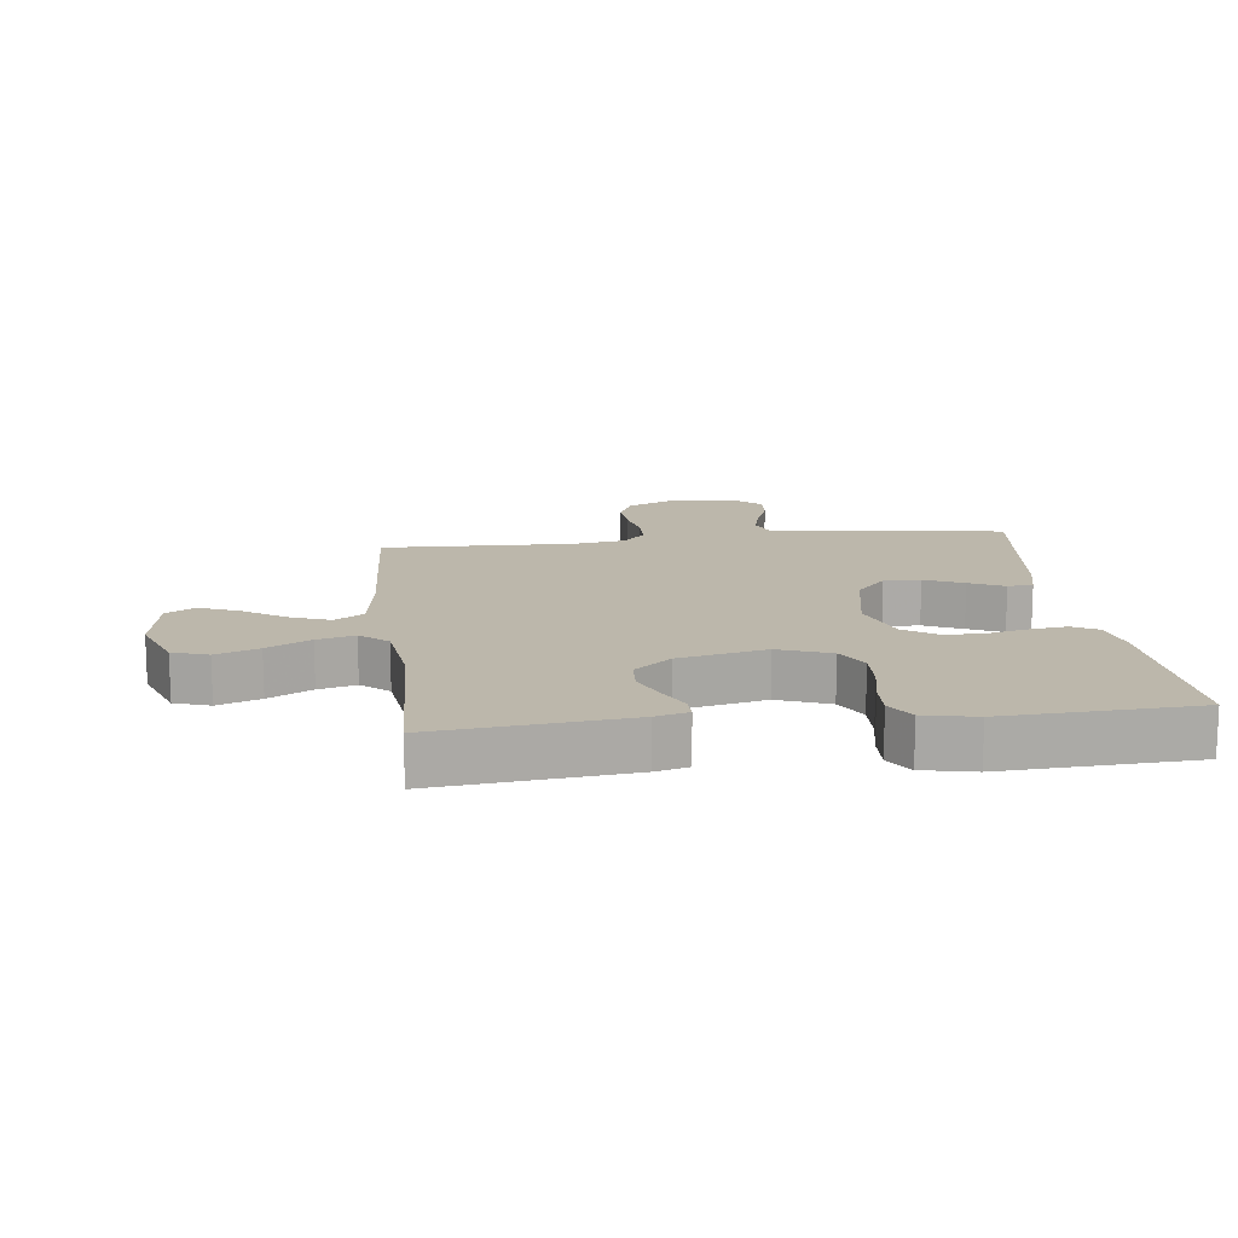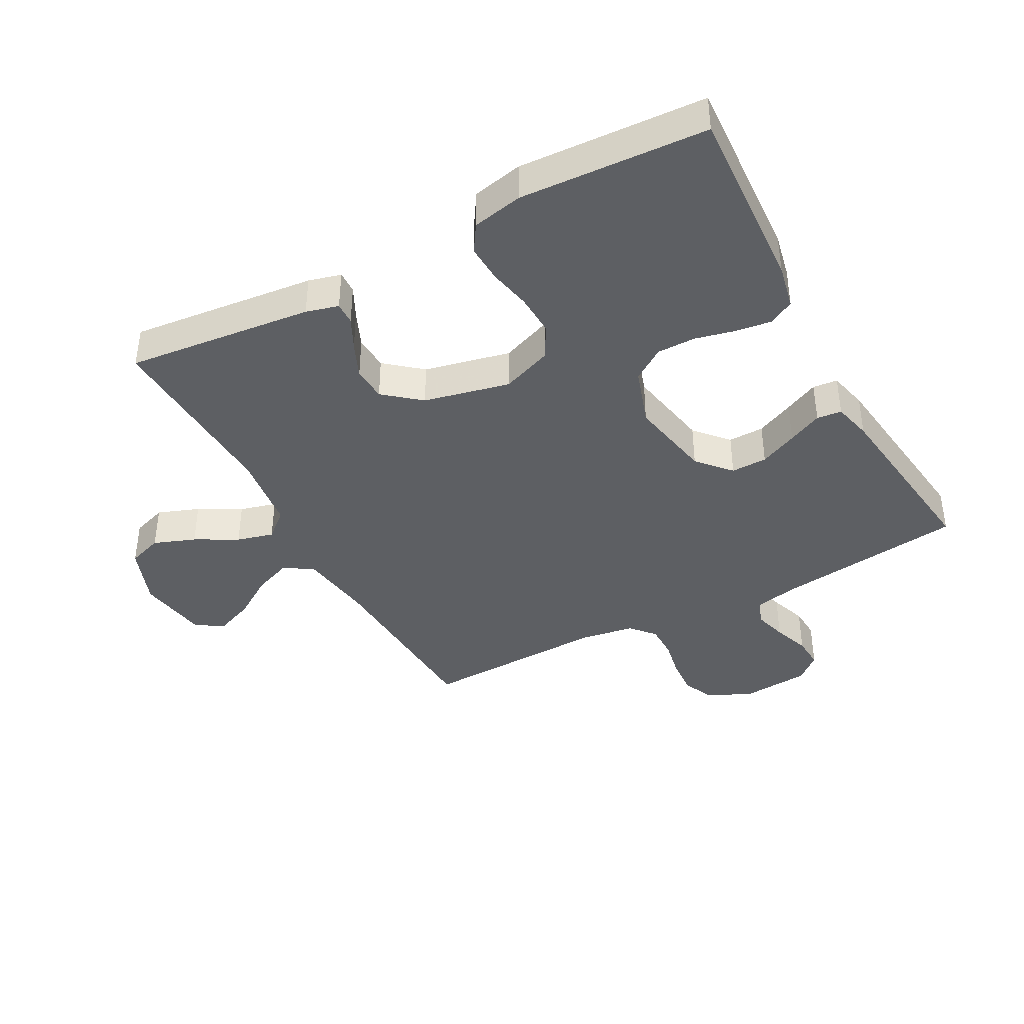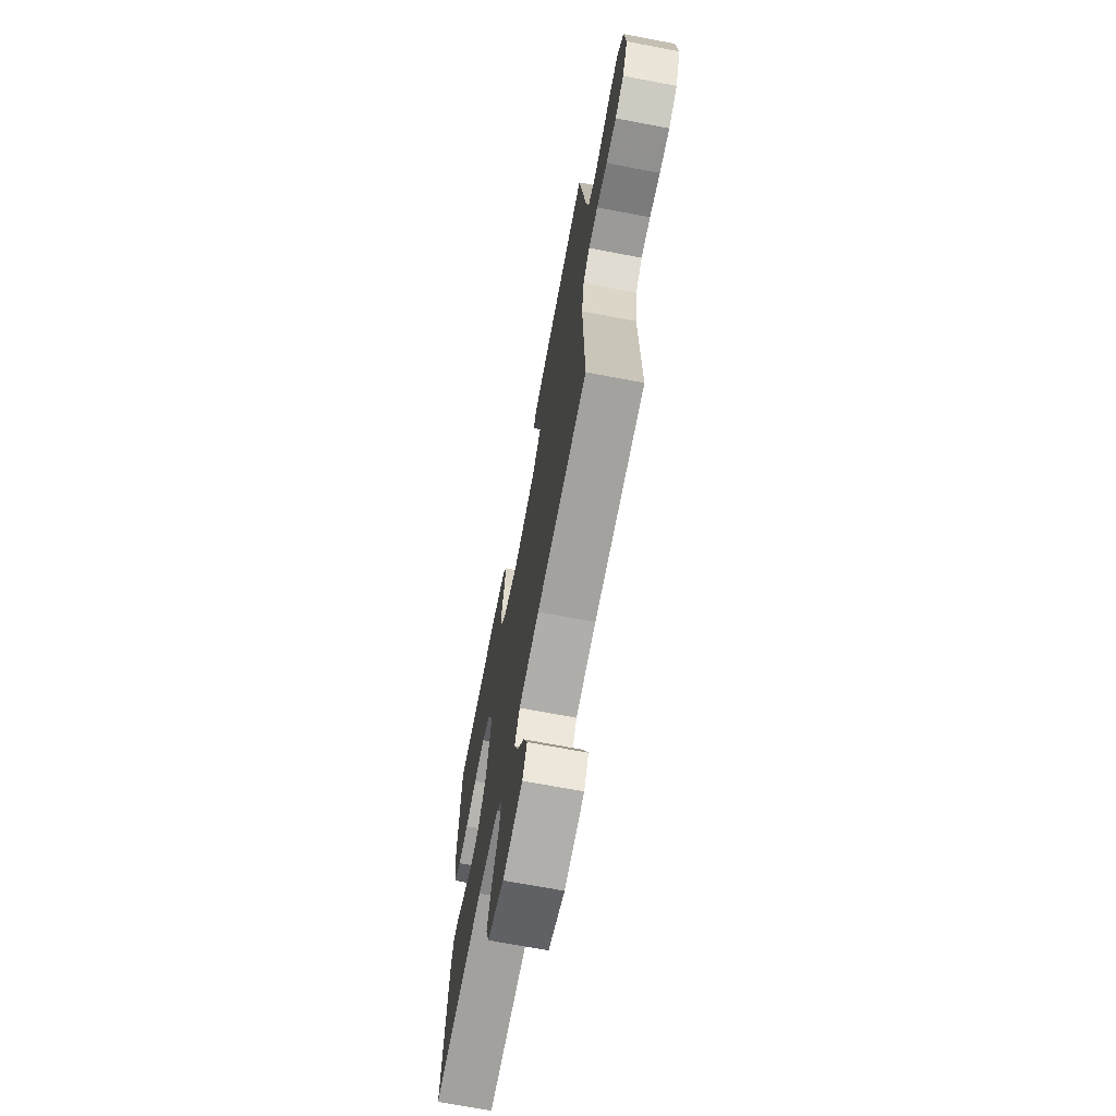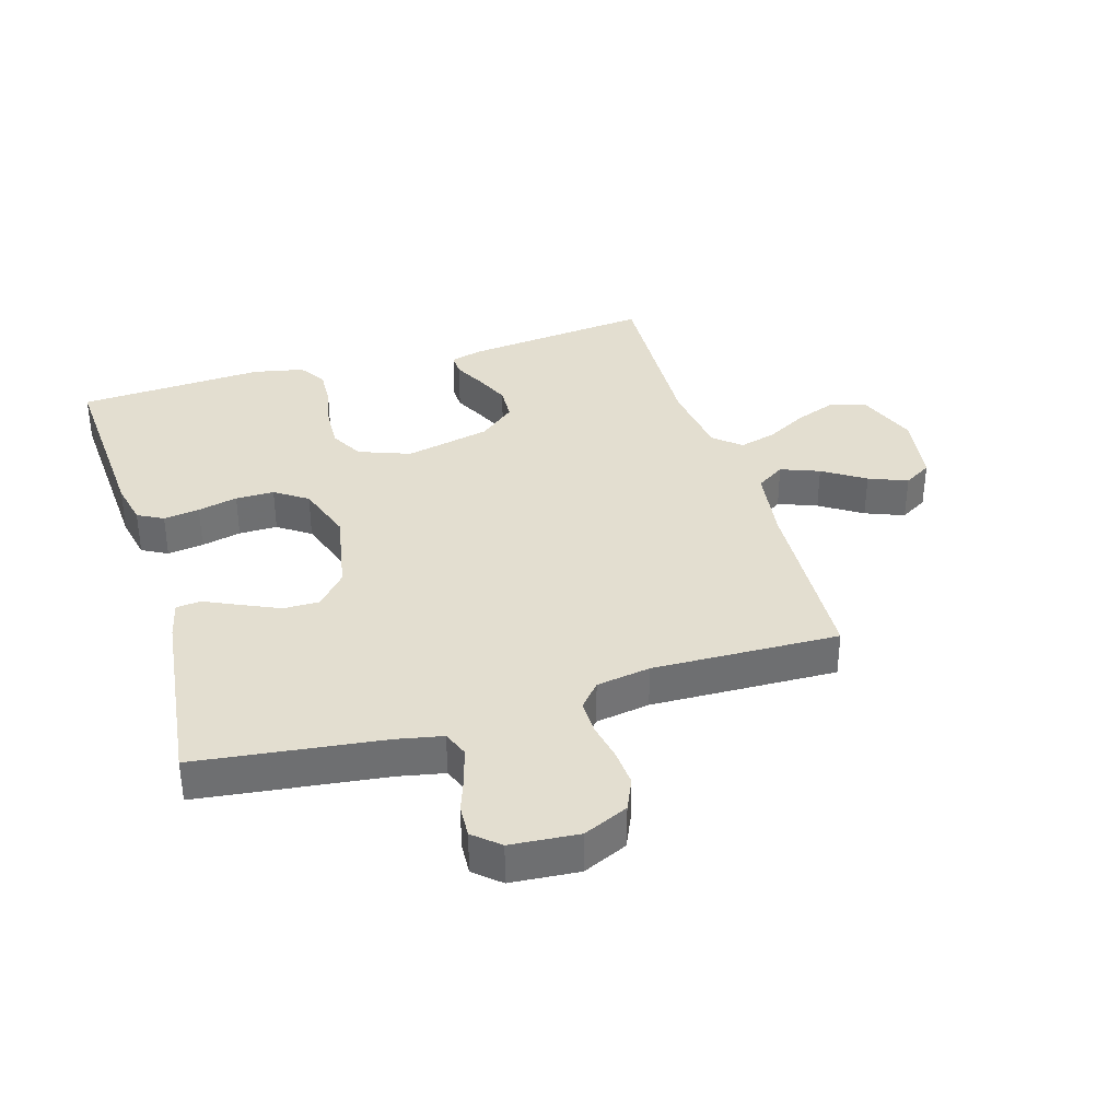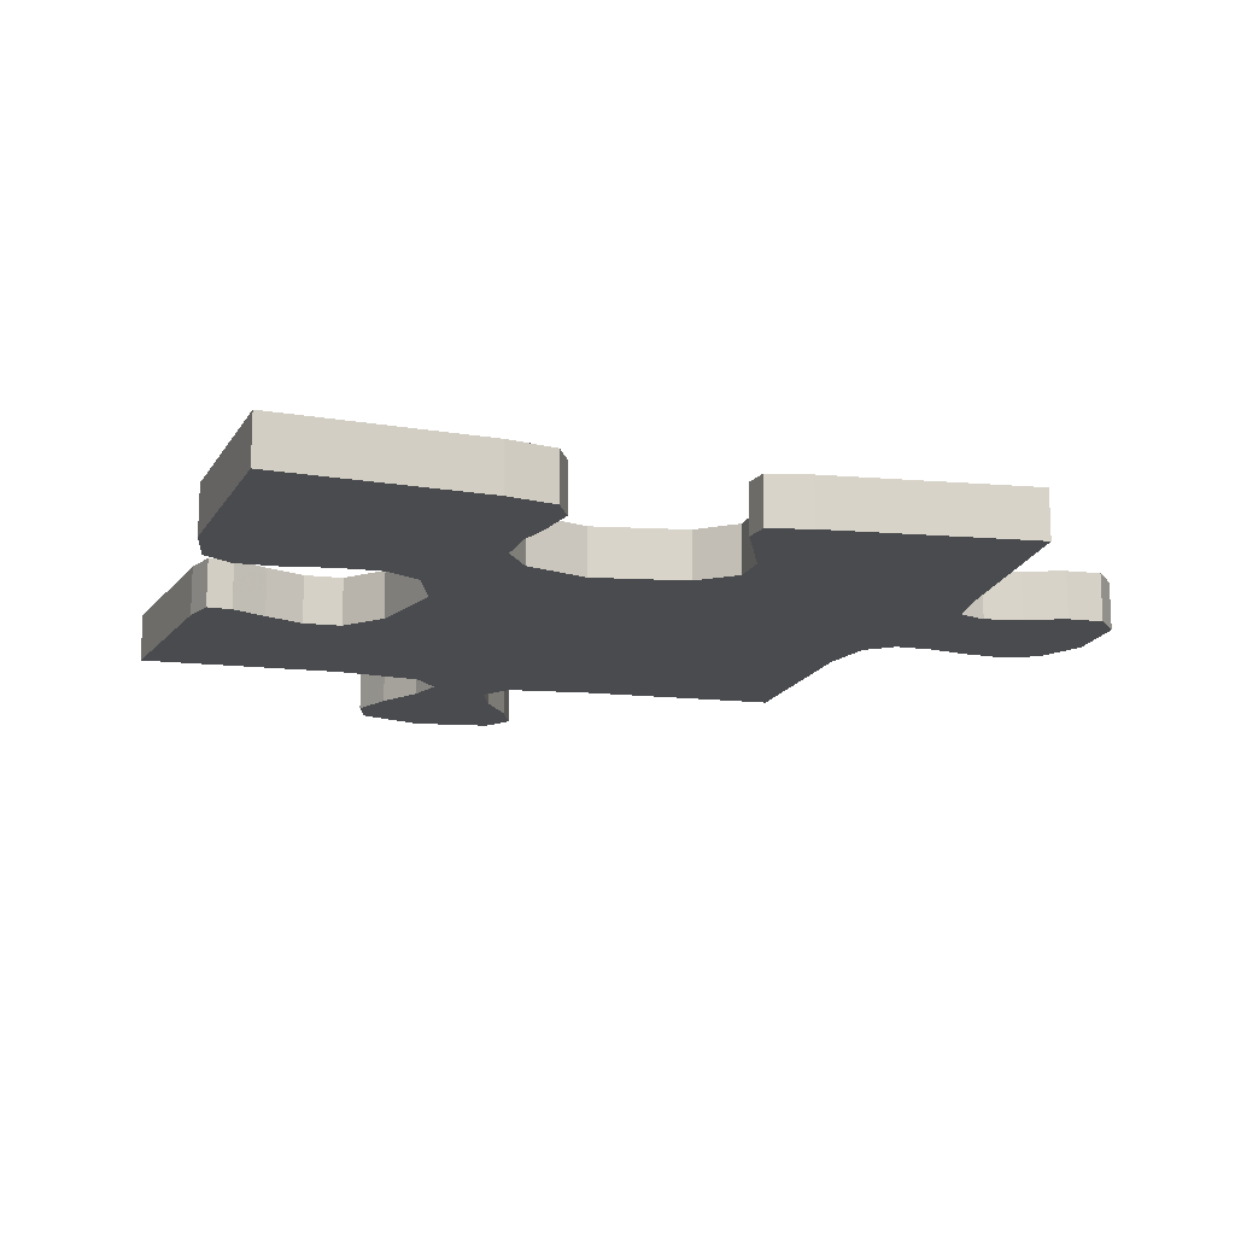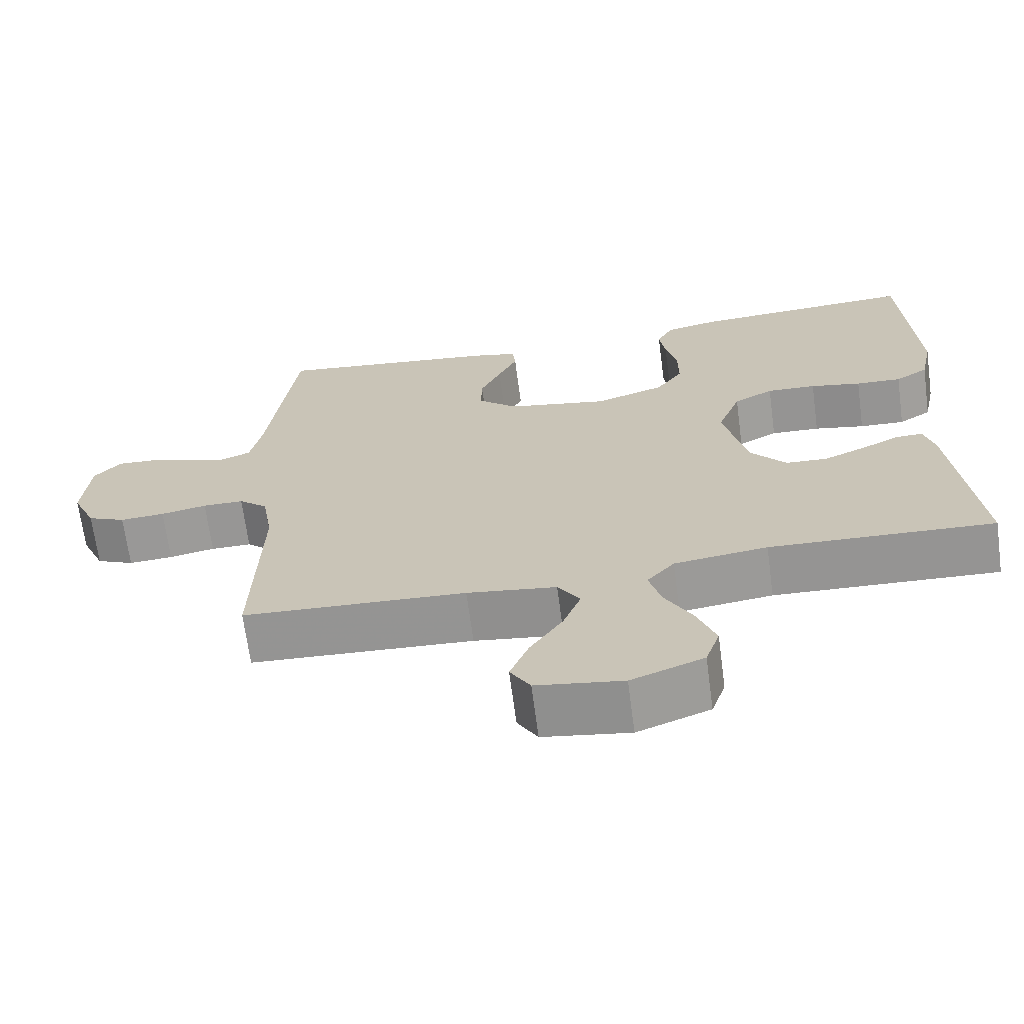
<metadata>
{"format":"obj","ext":"obj","renderer":"f3d","projection":"perspective","resolution":1024,"background":"white","views":[{"elev":14.4,"azim":-96.8,"up":"+Y"},{"elev":-40.1,"azim":-61.7,"up":"+Y"},{"elev":-69.5,"azim":79.2,"up":"+Z"},{"elev":35.8,"azim":73.1,"up":"+Y"},{"elev":-14.1,"azim":-17.5,"up":"+Y"},{"elev":-67.9,"azim":-172.4,"up":"+Z"}]}
</metadata>
<code>
v 0.5 0.07 0.5
v 0.538 0.07 0.2
v 0.553 0.07 0.127
v 0.594 0.07 0.111
v 0.648 0.07 0.126
v 0.707 0.07 0.147
v 0.759 0.07 0.15
v 0.795 0.07 0.109
v 0.804 0.07 0
v 0.772 0.07 -0.072
v 0.721 0.07 -0.095
v 0.661 0.07 -0.091
v 0.599 0.07 -0.079
v 0.544 0.07 -0.079
v 0.505 0.07 -0.113
v 0.491 0.07 -0.2
v 0.5 0.07 -0.5
v 0.2 0.07 -0.516
v 0.08 0.07 -0.533
v 0.05 0.07 -0.579
v 0.074 0.07 -0.641
v 0.118 0.07 -0.708
v 0.143 0.07 -0.77
v 0.116 0.07 -0.815
v 0 0.07 -0.833
v -0.097 0.07 -0.796
v -0.116 0.07 -0.74
v -0.091 0.07 -0.673
v -0.054 0.07 -0.605
v -0.038 0.07 -0.546
v -0.075 0.07 -0.503
v -0.2 0.07 -0.487
v -0.5 0.07 -0.5
v -0.468 0.07 -0.2
v -0.454 0.07 -0.148
v -0.418 0.07 -0.149
v -0.368 0.07 -0.174
v -0.311 0.07 -0.199
v -0.255 0.07 -0.196
v -0.207 0.07 -0.138
v -0.176 0.07 0
v -0.207 0.07 0.082
v -0.26 0.07 0.111
v -0.326 0.07 0.108
v -0.394 0.07 0.094
v -0.455 0.07 0.091
v -0.499 0.07 0.119
v -0.516 0.07 0.2
v -0.5 0.07 0.5
v -0.2 0.07 0.483
v -0.128 0.07 0.468
v -0.106 0.07 0.427
v -0.114 0.07 0.369
v -0.129 0.07 0.305
v -0.129 0.07 0.243
v -0.093 0.07 0.191
v 0 0.07 0.16
v 0.136 0.07 0.186
v 0.189 0.07 0.233
v 0.188 0.07 0.291
v 0.16 0.07 0.352
v 0.134 0.07 0.407
v 0.138 0.07 0.447
v 0.2 0.07 0.462
v 0.5 0 0.5
v 0.538 0 0.2
v 0.553 0 0.127
v 0.594 0 0.111
v 0.648 0 0.126
v 0.707 0 0.147
v 0.759 0 0.15
v 0.795 0 0.109
v 0.804 0 0
v 0.772 0 -0.072
v 0.721 0 -0.095
v 0.661 0 -0.091
v 0.599 0 -0.079
v 0.544 0 -0.079
v 0.505 0 -0.113
v 0.491 0 -0.2
v 0.5 0 -0.5
v 0.2 0 -0.516
v 0.08 0 -0.533
v 0.05 0 -0.579
v 0.074 0 -0.641
v 0.118 0 -0.708
v 0.143 0 -0.77
v 0.116 0 -0.815
v 0 0 -0.833
v -0.097 0 -0.796
v -0.116 0 -0.74
v -0.091 0 -0.673
v -0.054 0 -0.605
v -0.038 0 -0.546
v -0.075 0 -0.503
v -0.2 0 -0.487
v -0.5 0 -0.5
v -0.468 0 -0.2
v -0.454 0 -0.148
v -0.418 0 -0.149
v -0.368 0 -0.174
v -0.311 0 -0.199
v -0.255 0 -0.196
v -0.207 0 -0.138
v -0.176 0 0
v -0.207 0 0.082
v -0.26 0 0.111
v -0.326 0 0.108
v -0.394 0 0.094
v -0.455 0 0.091
v -0.499 0 0.119
v -0.516 0 0.2
v -0.5 0 0.5
v -0.2 0 0.483
v -0.128 0 0.468
v -0.106 0 0.427
v -0.114 0 0.369
v -0.129 0 0.305
v -0.129 0 0.243
v -0.093 0 0.191
v 0 0 0.16
v 0.136 0 0.186
v 0.189 0 0.233
v 0.188 0 0.291
v 0.16 0 0.352
v 0.134 0 0.407
v 0.138 0 0.447
v 0.2 0 0.462
f 64 1 2
f 63 64 2
f 62 63 2
f 61 62 2
f 60 61 2 3
f 59 60 3
f 58 59 3 4
f 57 58 4
f 52 53 54
f 51 52 54
f 50 51 54
f 49 50 54
f 48 49 54
f 47 48 54
f 46 47 54
f 45 46 54
f 44 45 54
f 43 44 54 55
f 42 43 55 56
f 35 36 37
f 34 35 37
f 33 34 37
f 32 33 37
f 31 32 37 38
f 30 31 38 39
f 27 28 29
f 26 27 29
f 25 26 29
f 24 25 29
f 23 24 29
f 22 23 29
f 21 22 29
f 20 21 29 30
f 30 39 40
f 20 30 40
f 19 20 40
f 16 17 18
f 19 40 41
f 18 19 41
f 16 18 41
f 15 16 41
f 11 12 13
f 10 11 13
f 9 10 13
f 8 9 13
f 7 8 13
f 6 7 13
f 5 6 13
f 4 5 13 14
f 42 56 57
f 41 42 57
f 15 41 57
f 14 15 57
f 4 14 57
f 66 65 128
f 66 128 127
f 66 127 126
f 66 126 125
f 67 66 125 124
f 67 124 123
f 68 67 123 122
f 68 122 121
f 118 117 116
f 118 116 115
f 118 115 114
f 118 114 113
f 118 113 112
f 118 112 111
f 118 111 110
f 118 110 109
f 118 109 108
f 119 118 108 107
f 120 119 107 106
f 101 100 99
f 101 99 98
f 101 98 97
f 101 97 96
f 102 101 96 95
f 103 102 95 94
f 93 92 91
f 93 91 90
f 93 90 89
f 93 89 88
f 93 88 87
f 93 87 86
f 93 86 85
f 94 93 85 84
f 104 103 94
f 104 94 84
f 104 84 83
f 82 81 80
f 105 104 83
f 105 83 82
f 105 82 80
f 105 80 79
f 77 76 75
f 77 75 74
f 77 74 73
f 77 73 72
f 77 72 71
f 77 71 70
f 77 70 69
f 78 77 69 68
f 121 120 106
f 121 106 105
f 121 105 79
f 121 79 78
f 121 78 68
f 1 65 66 2
f 2 66 67 3
f 3 67 68 4
f 4 68 69 5
f 5 69 70 6
f 6 70 71 7
f 7 71 72 8
f 8 72 73 9
f 9 73 74 10
f 10 74 75 11
f 11 75 76 12
f 12 76 77 13
f 13 77 78 14
f 14 78 79 15
f 15 79 80 16
f 16 80 81 17
f 17 81 82 18
f 18 82 83 19
f 19 83 84 20
f 20 84 85 21
f 21 85 86 22
f 22 86 87 23
f 23 87 88 24
f 24 88 89 25
f 25 89 90 26
f 26 90 91 27
f 27 91 92 28
f 28 92 93 29
f 29 93 94 30
f 30 94 95 31
f 31 95 96 32
f 32 96 97 33
f 33 97 98 34
f 34 98 99 35
f 35 99 100 36
f 36 100 101 37
f 37 101 102 38
f 38 102 103 39
f 39 103 104 40
f 40 104 105 41
f 41 105 106 42
f 42 106 107 43
f 43 107 108 44
f 44 108 109 45
f 45 109 110 46
f 46 110 111 47
f 47 111 112 48
f 48 112 113 49
f 49 113 114 50
f 50 114 115 51
f 51 115 116 52
f 52 116 117 53
f 53 117 118 54
f 54 118 119 55
f 55 119 120 56
f 56 120 121 57
f 57 121 122 58
f 58 122 123 59
f 59 123 124 60
f 60 124 125 61
f 61 125 126 62
f 62 126 127 63
f 63 127 128 64
f 64 128 65 1

</code>
